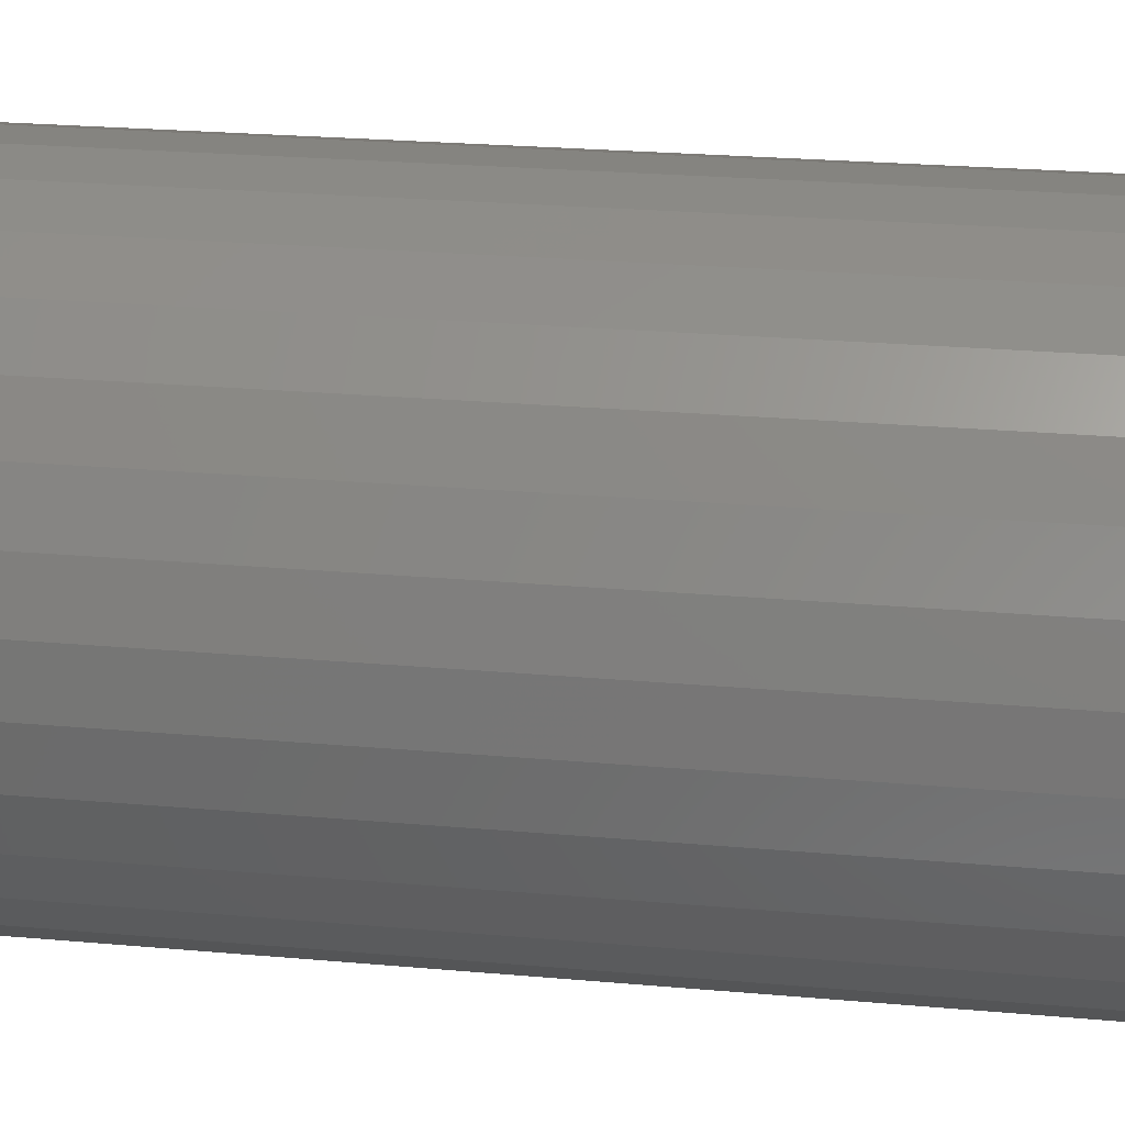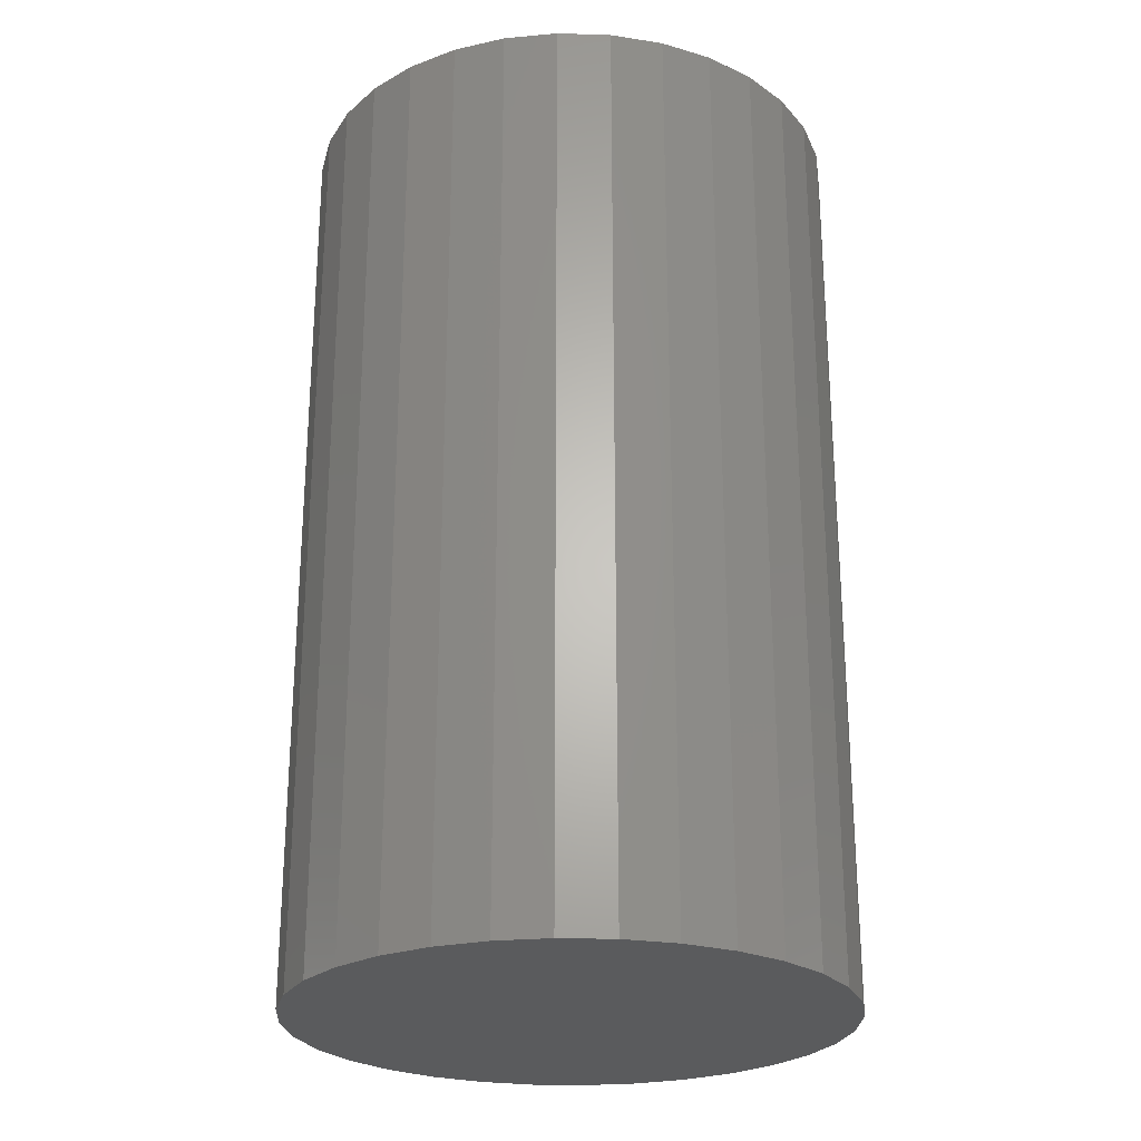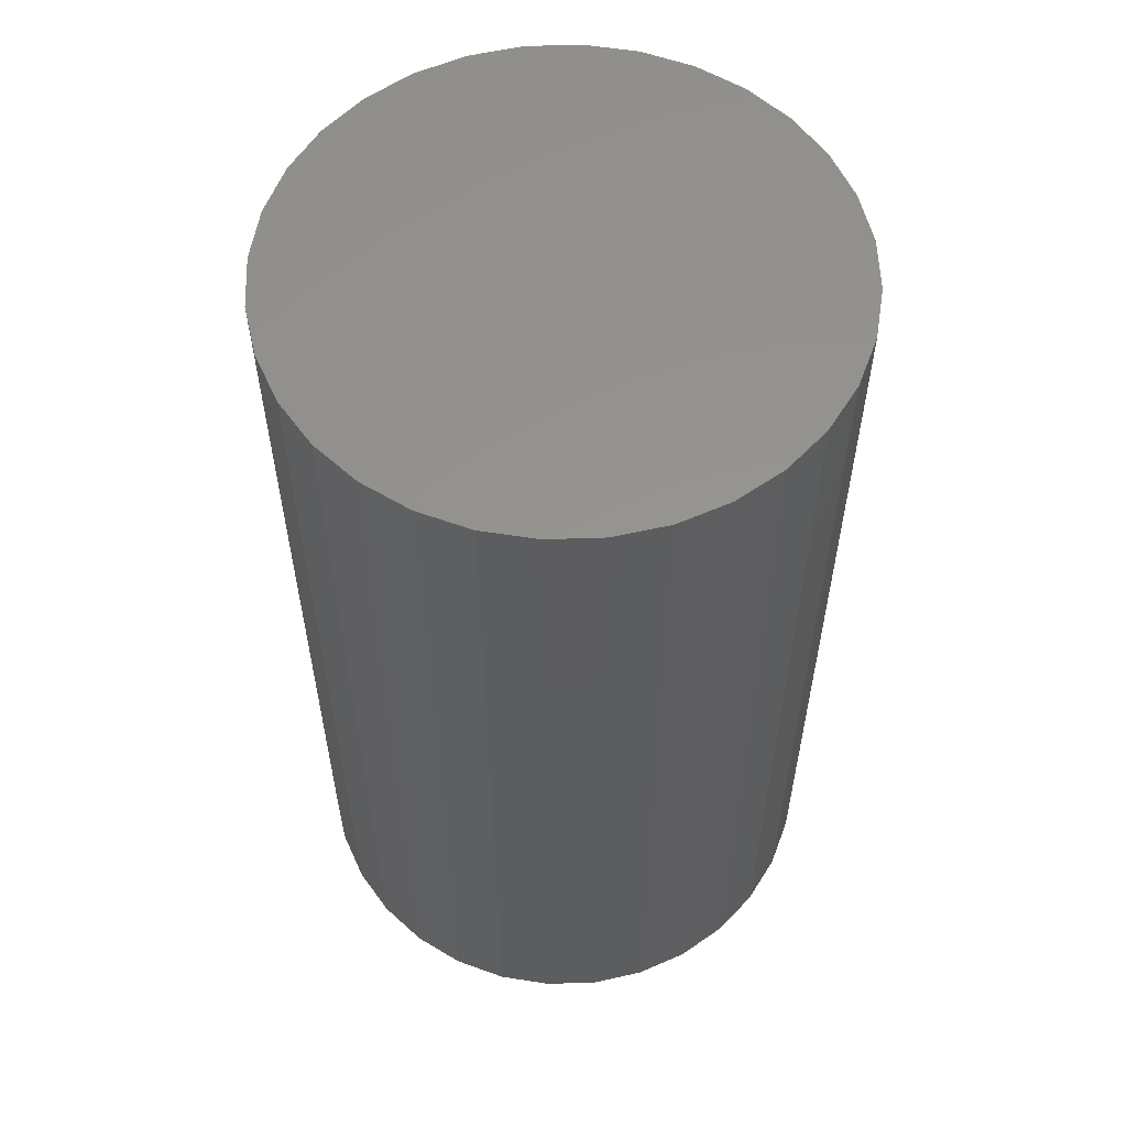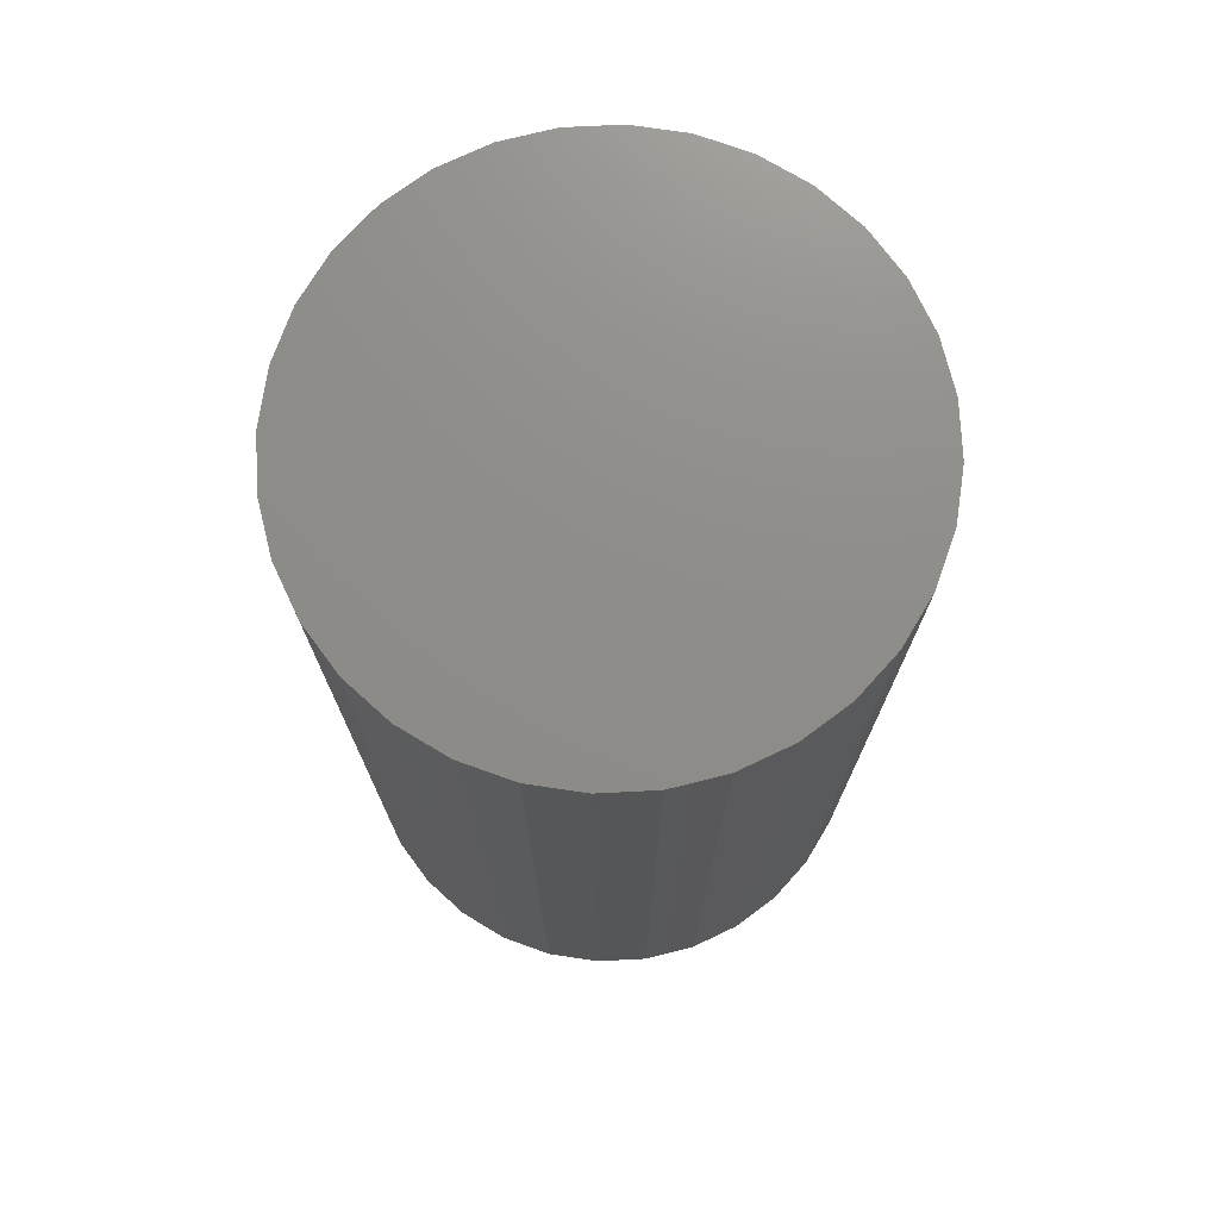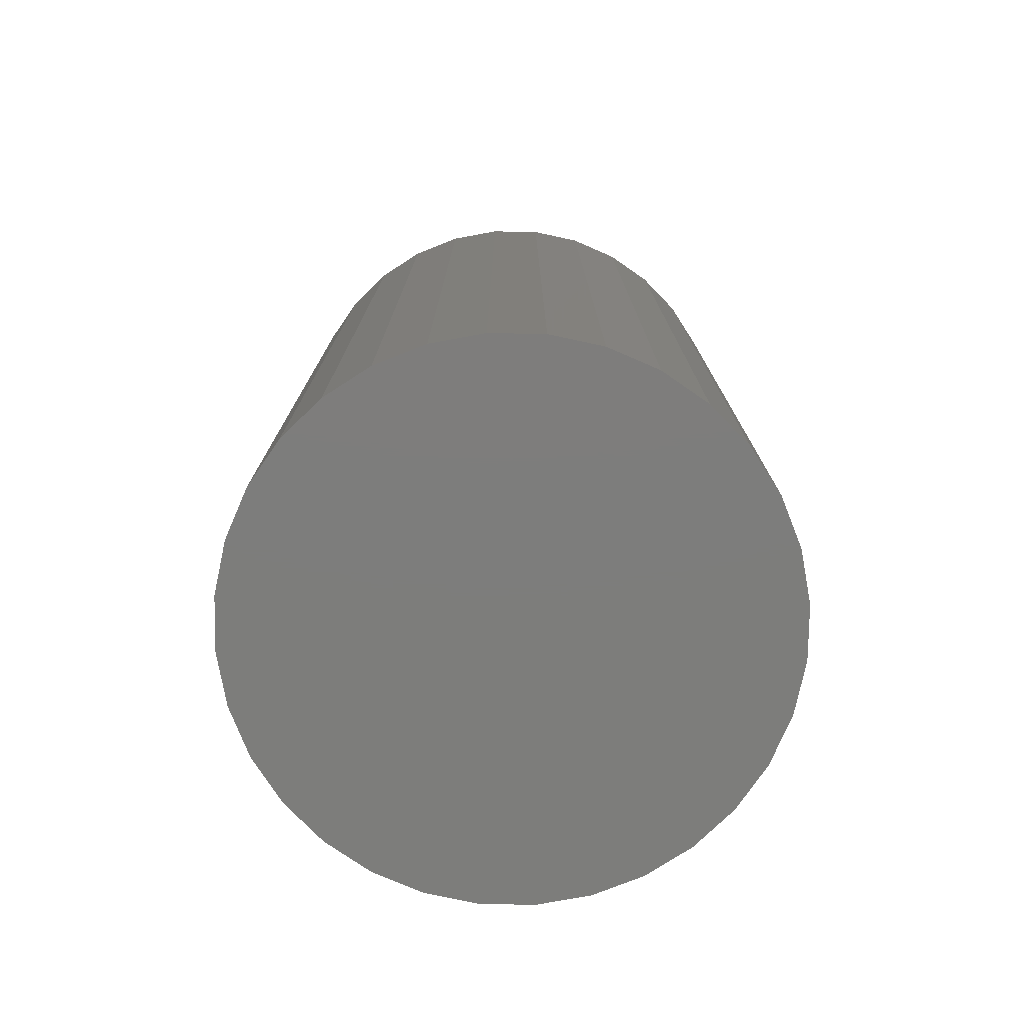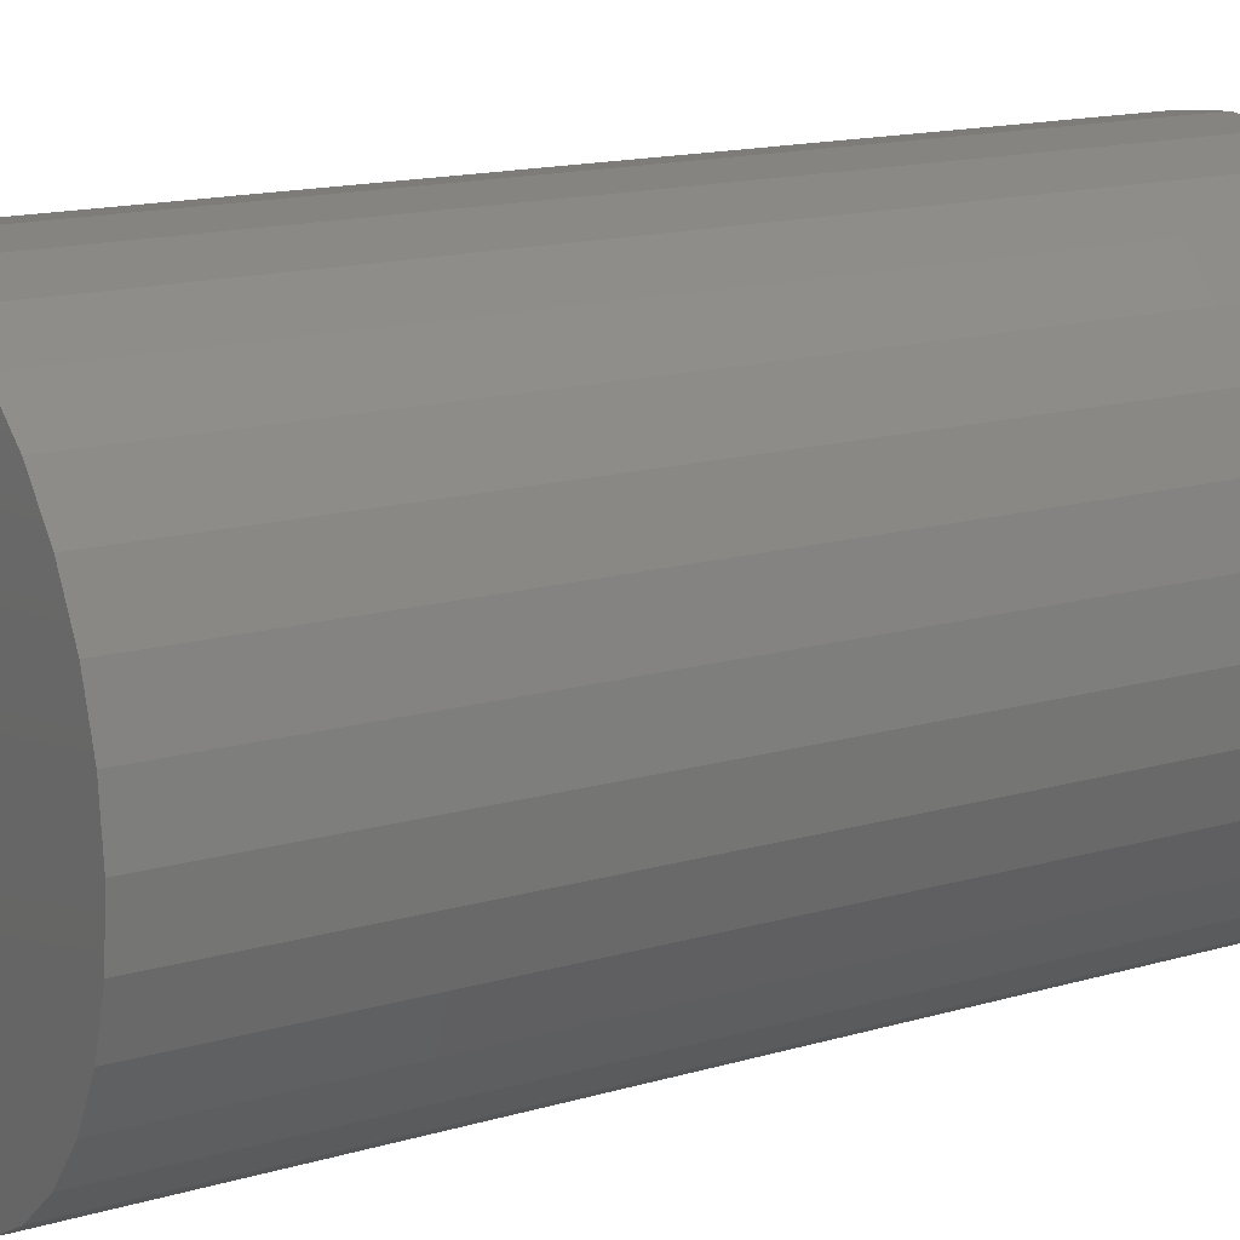
<metadata>
{"format":"stl","ext":"stl","renderer":"f3d","projection":"perspective","resolution":1024,"background":"white","views":[{"elev":25.1,"azim":-81.8,"up":"+Y"},{"elev":-25.2,"azim":92.8,"up":"+Z"},{"elev":57.5,"azim":149.9,"up":"+Z"},{"elev":74.2,"azim":-87.2,"up":"+Z"},{"elev":-76.7,"azim":94.7,"up":"+Z"},{"elev":15.1,"azim":58.0,"up":"+Y"}]}
</metadata>
<code>
# stl→obj: 64 verts, 124 faces
v -0.05543 0.1204 0
v -0.05543 0.1204 0.07031
v -0.05503 0.1244 0
v -0.05503 0.1244 0.07031
v -0.05385 0.1283 0
v -0.05385 0.1283 0.07031
v -0.05194 0.1319 0
v -0.05194 0.1319 0.07031
v -0.04936 0.135 0
v -0.04936 0.135 0.07031
v -0.04622 0.1376 0
v -0.04622 0.1376 0.07031
v -0.04263 0.1395 0
v -0.04263 0.1395 0.07031
v -0.03875 0.1407 0
v -0.03875 0.1407 0.07031
v -0.0347 0.1411 0
v -0.0347 0.1411 0.07031
v -0.03066 0.1407 0
v -0.03066 0.1407 0.07031
v -0.02677 0.1395 0
v -0.02677 0.1395 0.07031
v -0.02319 0.1376 0
v -0.02319 0.1376 0.07031
v -0.02005 0.135 0
v -0.02005 0.135 0.07031
v -0.01747 0.1319 0
v -0.01747 0.1319 0.07031
v -0.01556 0.1283 0
v -0.01556 0.1283 0.07031
v -0.01438 0.1244 0
v -0.01438 0.1244 0.07031
v -0.01398 0.1204 0
v -0.01398 0.1204 0.07031
v -0.01438 0.1164 0
v -0.01438 0.1164 0.07031
v -0.01556 0.1125 0
v -0.01556 0.1125 0.07031
v -0.01747 0.1089 0
v -0.01747 0.1089 0.07031
v -0.02005 0.1057 0
v -0.02005 0.1057 0.07031
v -0.02319 0.1032 0
v -0.02319 0.1032 0.07031
v -0.02677 0.1012 0
v -0.02677 0.1012 0.07031
v -0.03066 0.1001 0
v -0.03066 0.1001 0.07031
v -0.0347 0.09967 0
v -0.0347 0.09967 0.07031
v -0.03875 0.1001 0
v -0.03875 0.1001 0.07031
v -0.04263 0.1012 0
v -0.04263 0.1012 0.07031
v -0.04622 0.1032 0
v -0.04622 0.1032 0.07031
v -0.04936 0.1057 0
v -0.04936 0.1057 0.07031
v -0.05194 0.1089 0
v -0.05194 0.1089 0.07031
v -0.05385 0.1125 0
v -0.05385 0.1125 0.07031
v -0.05503 0.1164 0
v -0.05503 0.1164 0.07031
f 1 2 3
f 3 2 4
f 3 4 5
f 5 4 6
f 5 6 7
f 7 6 8
f 7 8 9
f 9 8 10
f 9 10 11
f 11 10 12
f 11 12 13
f 13 12 14
f 13 14 15
f 15 14 16
f 15 16 17
f 17 16 18
f 17 18 19
f 19 18 20
f 19 20 21
f 21 20 22
f 21 22 23
f 23 22 24
f 23 24 25
f 25 24 26
f 25 26 27
f 27 26 28
f 27 28 29
f 29 28 30
f 29 30 31
f 31 30 32
f 31 32 33
f 33 32 34
f 33 34 35
f 35 34 36
f 35 36 37
f 37 36 38
f 37 38 39
f 39 38 40
f 39 40 41
f 41 40 42
f 41 42 43
f 43 42 44
f 43 44 45
f 45 44 46
f 45 46 47
f 47 46 48
f 47 48 49
f 49 48 50
f 49 50 51
f 51 50 52
f 51 52 53
f 53 52 54
f 53 54 55
f 55 54 56
f 55 56 57
f 57 56 58
f 57 58 59
f 59 58 60
f 59 60 61
f 61 60 62
f 61 62 63
f 63 62 64
f 63 64 1
f 1 64 2
f 18 16 14
f 20 18 14
f 20 14 22
f 22 14 12
f 22 12 24
f 24 12 10
f 24 10 26
f 26 10 8
f 26 8 28
f 28 8 6
f 28 6 30
f 30 6 4
f 30 4 32
f 36 62 38
f 38 62 60
f 38 60 40
f 40 60 58
f 40 58 42
f 42 58 56
f 42 56 44
f 44 56 54
f 44 54 46
f 46 54 52
f 46 52 50
f 46 50 48
f 32 4 34
f 34 4 2
f 34 2 36
f 36 2 64
f 36 64 62
f 13 15 17
f 13 17 19
f 21 13 19
f 11 13 21
f 23 11 21
f 9 11 23
f 25 9 23
f 7 9 25
f 27 7 25
f 5 7 27
f 29 5 27
f 3 5 29
f 31 3 29
f 37 61 35
f 59 61 37
f 39 59 37
f 57 59 39
f 41 57 39
f 55 57 41
f 43 55 41
f 53 55 43
f 45 53 43
f 51 53 45
f 49 51 45
f 47 49 45
f 61 63 35
f 35 63 1
f 35 1 33
f 33 1 3
f 33 3 31

</code>
